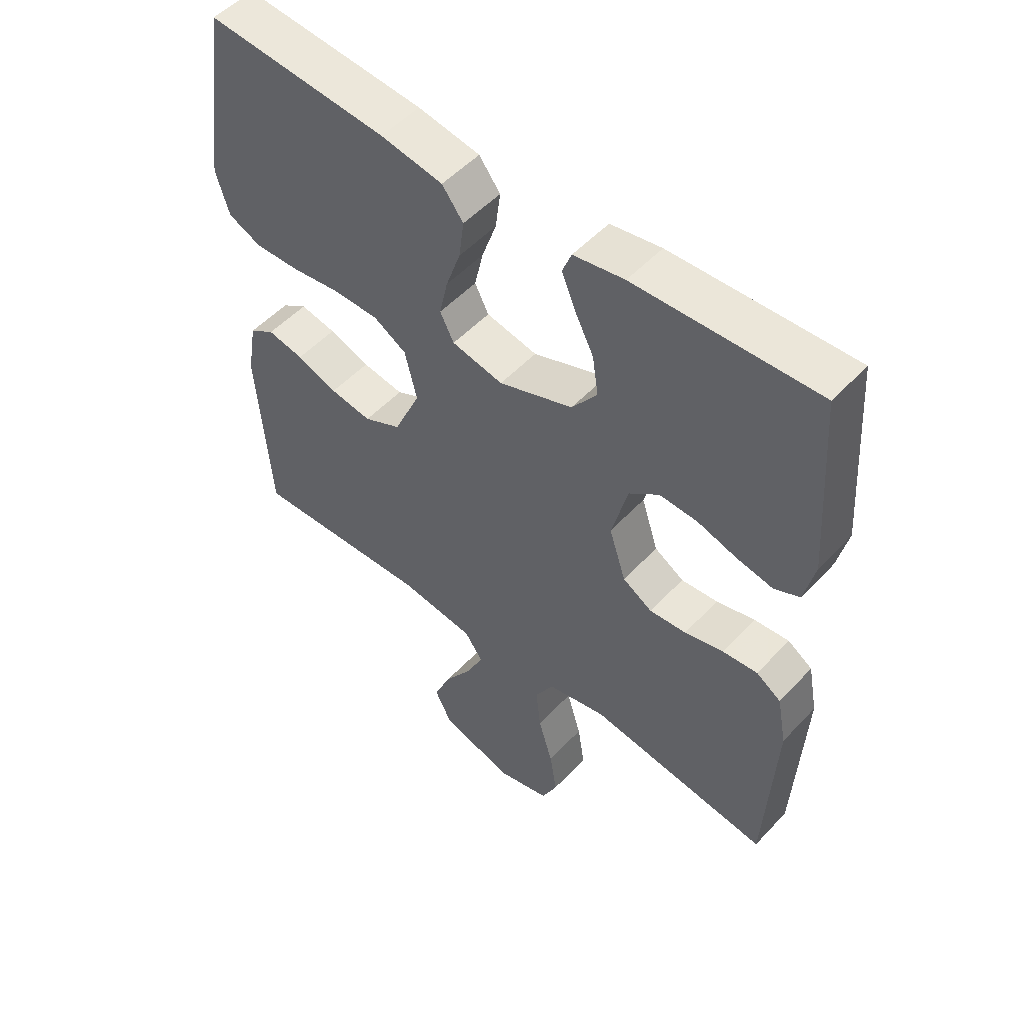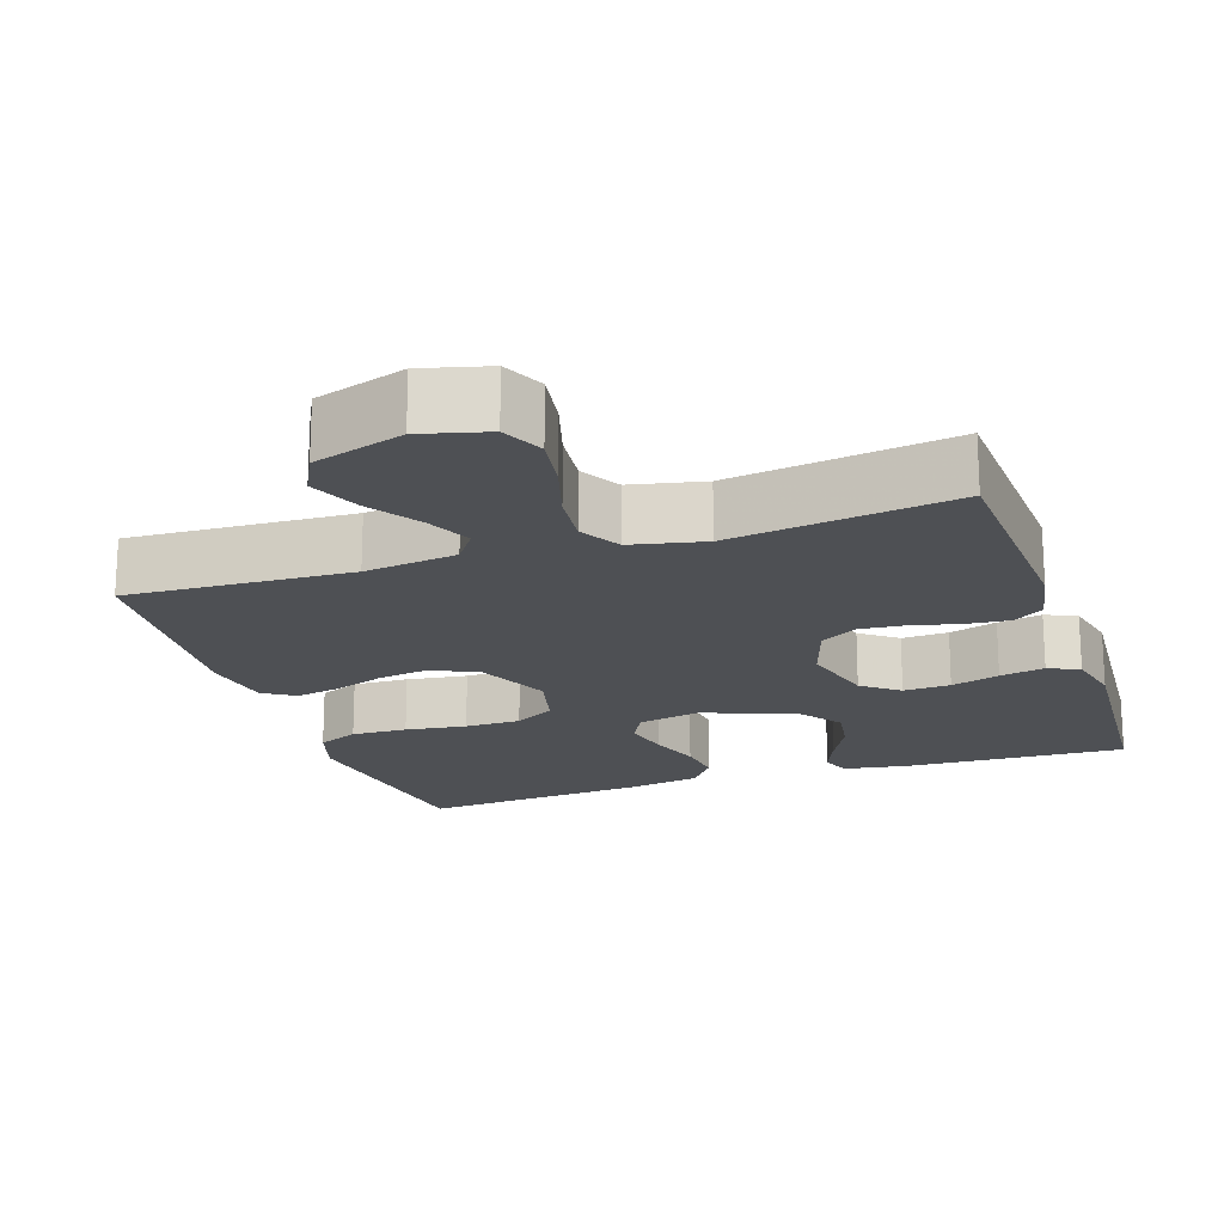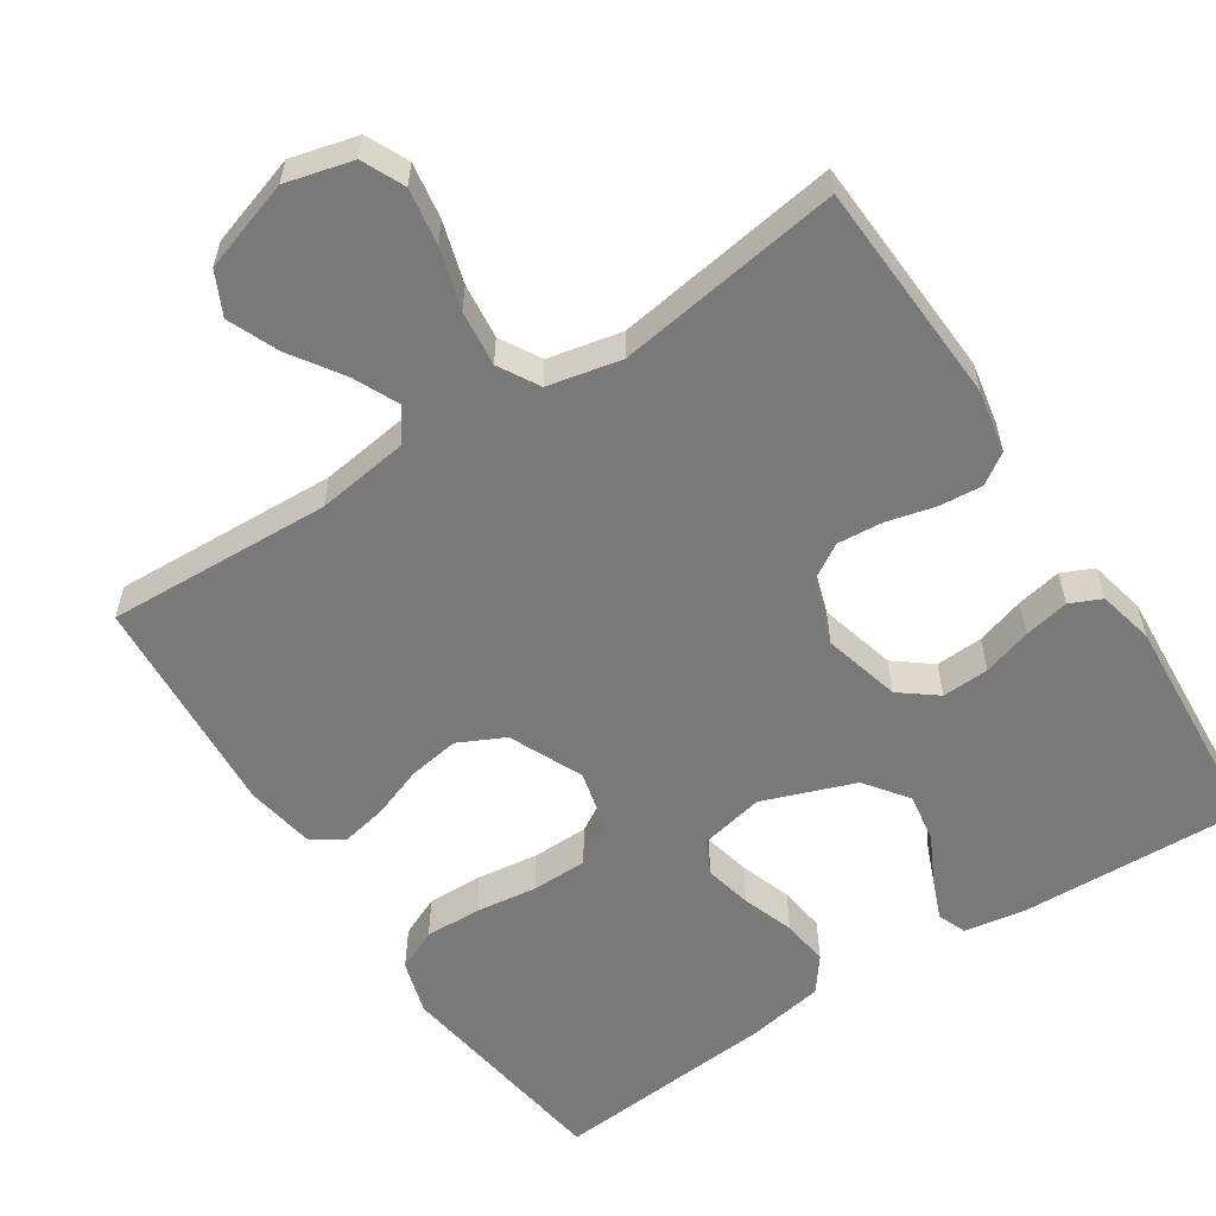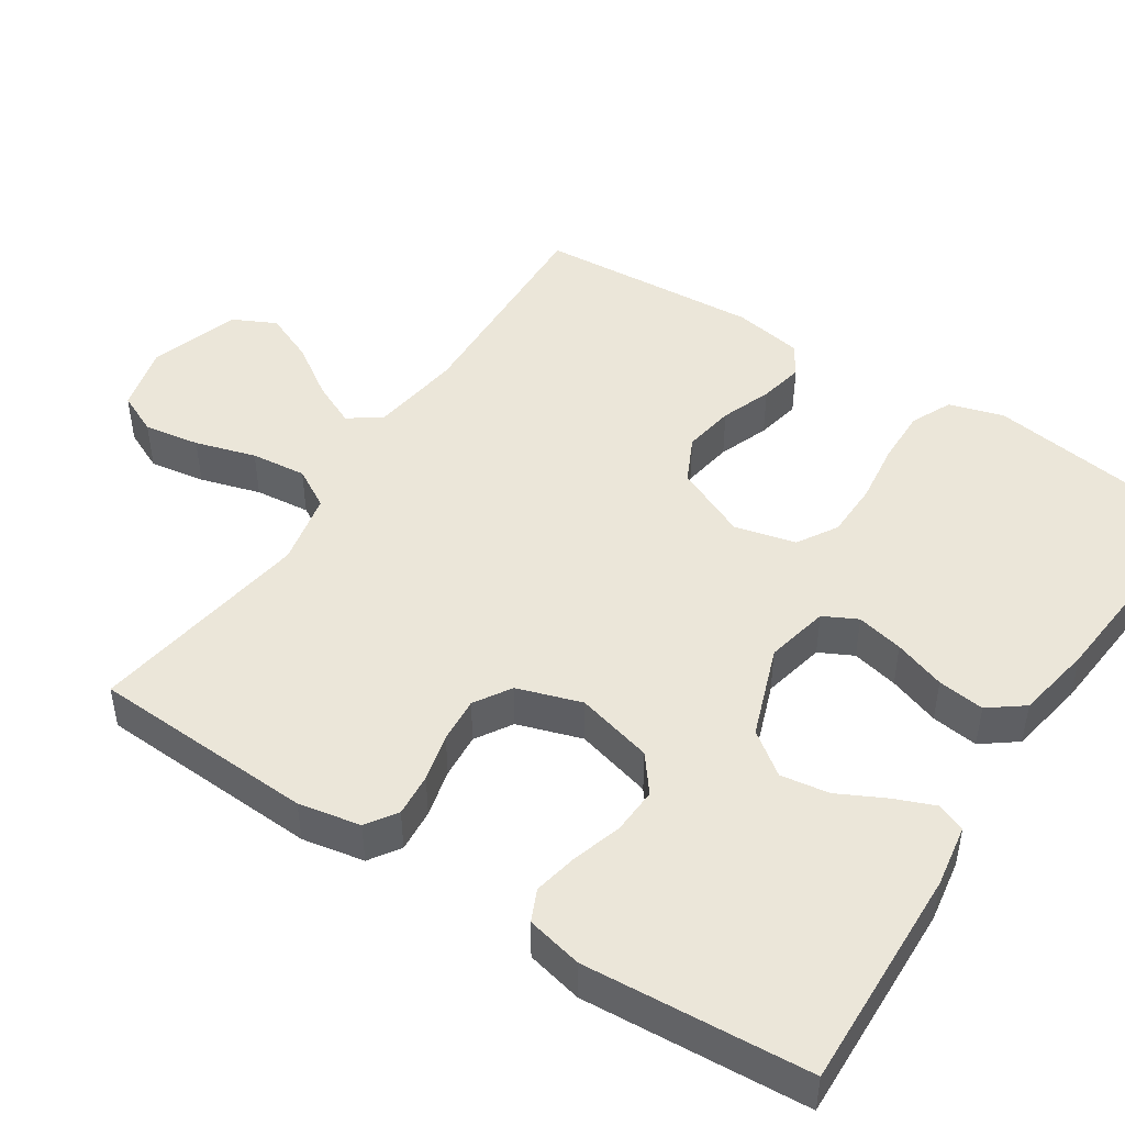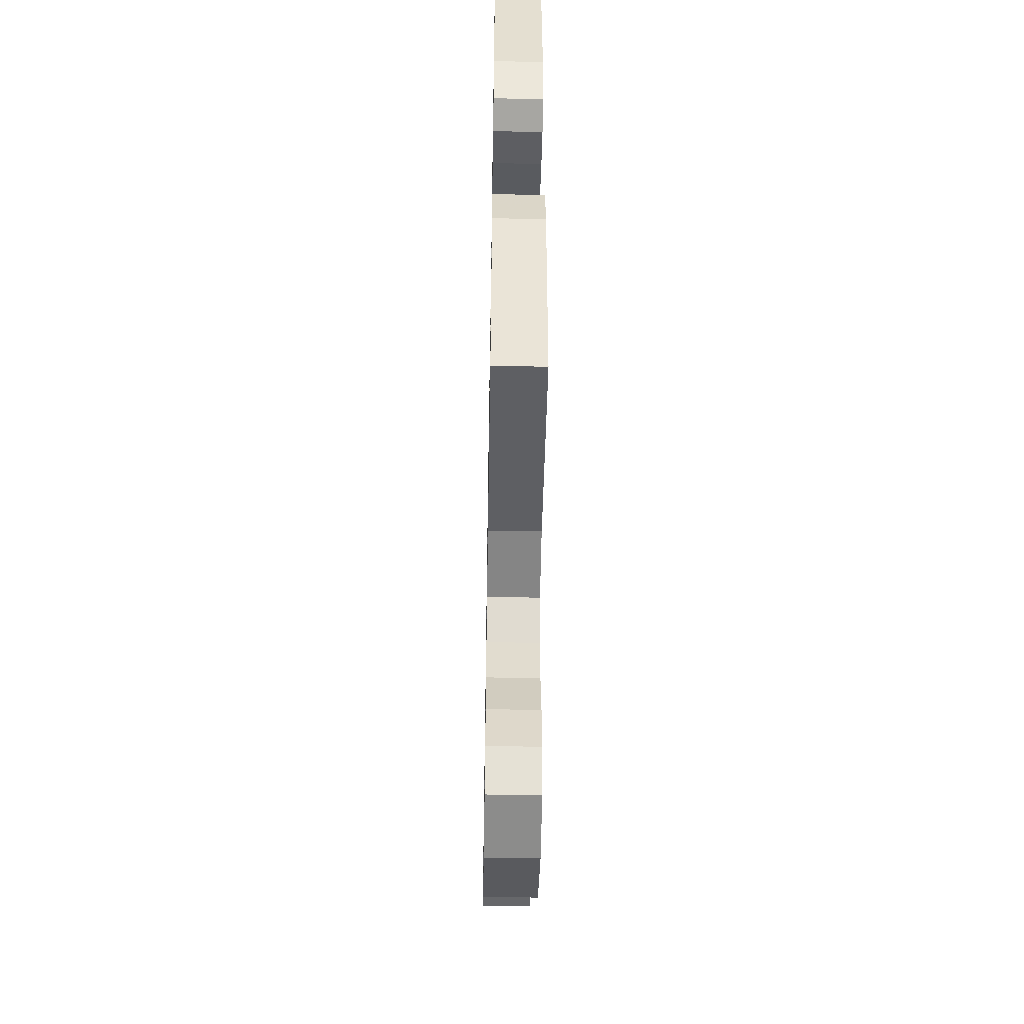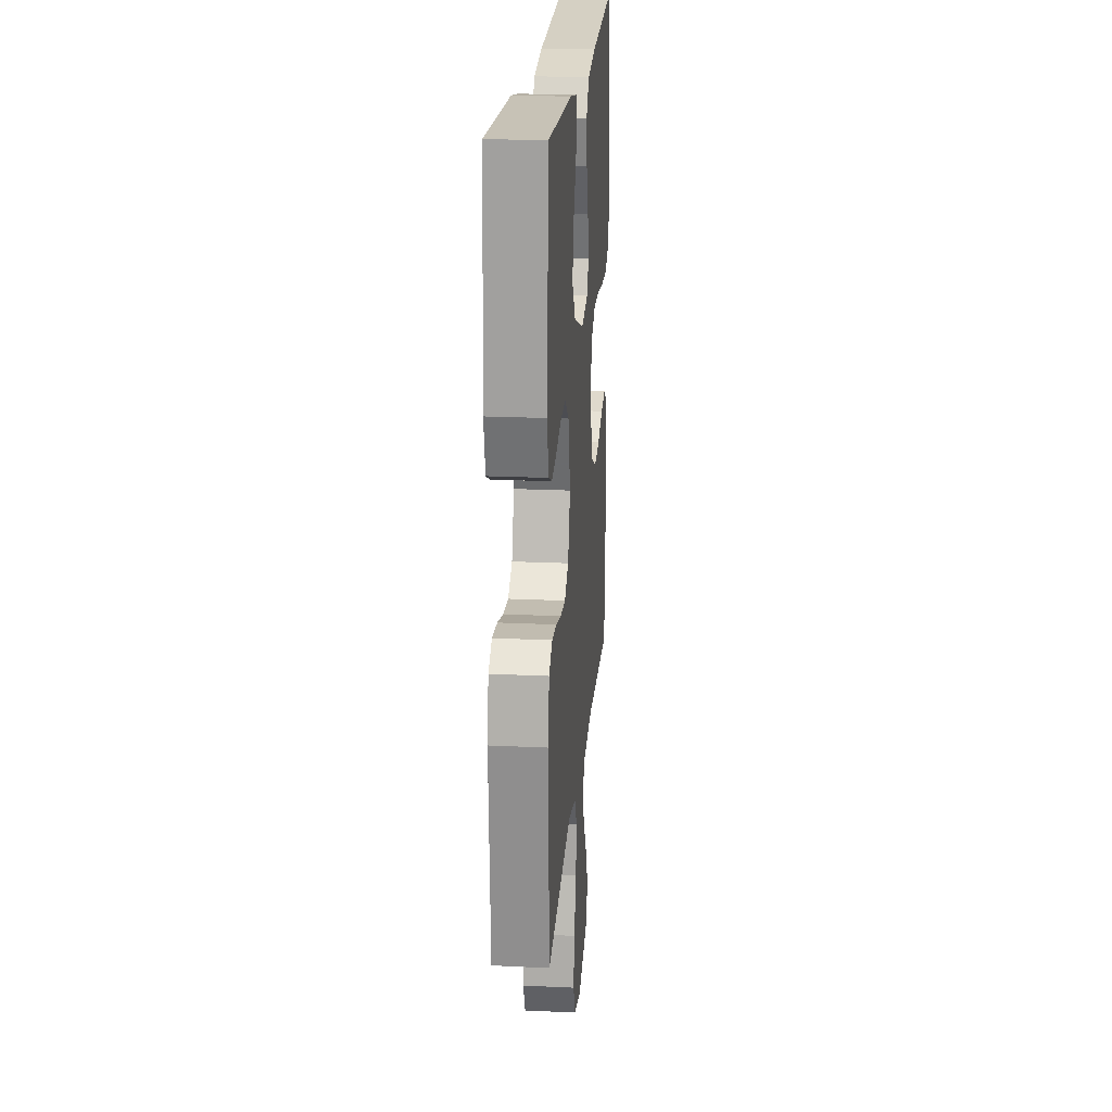
<metadata>
{"format":"obj","ext":"obj","renderer":"f3d","projection":"perspective","resolution":1024,"background":"white","views":[{"elev":52.0,"azim":-138.6,"up":"+Z"},{"elev":-18.9,"azim":-161.6,"up":"+Y"},{"elev":-57.8,"azim":-146.8,"up":"+Y"},{"elev":46.9,"azim":-56.7,"up":"+Y"},{"elev":-49.6,"azim":-91.0,"up":"+Z"},{"elev":21.4,"azim":-85.2,"up":"+Z"}]}
</metadata>
<code>
v 0.5 0.07 -0.5
v 0.2 0.07 -0.487
v 0.076 0.07 -0.504
v 0.046 0.07 -0.547
v 0.074 0.07 -0.607
v 0.12 0.07 -0.676
v 0.149 0.07 -0.744
v 0.121 0.07 -0.801
v 0 0.07 -0.84
v -0.089 0.07 -0.817
v -0.115 0.07 -0.761
v -0.103 0.07 -0.686
v -0.079 0.07 -0.605
v -0.071 0.07 -0.531
v -0.102 0.07 -0.477
v -0.2 0.07 -0.456
v -0.5 0.07 -0.5
v -0.515 0.07 -0.2
v -0.499 0.07 -0.117
v -0.458 0.07 -0.09
v -0.4 0.07 -0.095
v -0.336 0.07 -0.111
v -0.275 0.07 -0.116
v -0.226 0.07 -0.086
v -0.198 0.07 0
v -0.225 0.07 0.103
v -0.274 0.07 0.141
v -0.337 0.07 0.138
v -0.402 0.07 0.118
v -0.462 0.07 0.106
v -0.504 0.07 0.125
v -0.521 0.07 0.2
v -0.5 0.07 0.5
v -0.2 0.07 0.489
v -0.116 0.07 0.475
v -0.101 0.07 0.437
v -0.123 0.07 0.383
v -0.155 0.07 0.32
v -0.165 0.07 0.255
v -0.123 0.07 0.198
v 0 0.07 0.153
v 0.085 0.07 0.171
v 0.108 0.07 0.216
v 0.094 0.07 0.279
v 0.07 0.07 0.348
v 0.062 0.07 0.411
v 0.097 0.07 0.457
v 0.2 0.07 0.475
v 0.5 0.07 0.5
v 0.543 0.07 0.2
v 0.521 0.07 0.127
v 0.466 0.07 0.102
v 0.391 0.07 0.104
v 0.309 0.07 0.115
v 0.234 0.07 0.114
v 0.18 0.07 0.082
v 0.16 0.07 0
v 0.204 0.07 -0.098
v 0.266 0.07 -0.128
v 0.335 0.07 -0.117
v 0.403 0.07 -0.092
v 0.463 0.07 -0.08
v 0.505 0.07 -0.107
v 0.521 0.07 -0.2
v 0.5 0 -0.5
v 0.2 0 -0.487
v 0.076 0 -0.504
v 0.046 0 -0.547
v 0.074 0 -0.607
v 0.12 0 -0.676
v 0.149 0 -0.744
v 0.121 0 -0.801
v 0 0 -0.84
v -0.089 0 -0.817
v -0.115 0 -0.761
v -0.103 0 -0.686
v -0.079 0 -0.605
v -0.071 0 -0.531
v -0.102 0 -0.477
v -0.2 0 -0.456
v -0.5 0 -0.5
v -0.515 0 -0.2
v -0.499 0 -0.117
v -0.458 0 -0.09
v -0.4 0 -0.095
v -0.336 0 -0.111
v -0.275 0 -0.116
v -0.226 0 -0.086
v -0.198 0 0
v -0.225 0 0.103
v -0.274 0 0.141
v -0.337 0 0.138
v -0.402 0 0.118
v -0.462 0 0.106
v -0.504 0 0.125
v -0.521 0 0.2
v -0.5 0 0.5
v -0.2 0 0.489
v -0.116 0 0.475
v -0.101 0 0.437
v -0.123 0 0.383
v -0.155 0 0.32
v -0.165 0 0.255
v -0.123 0 0.198
v 0 0 0.153
v 0.085 0 0.171
v 0.108 0 0.216
v 0.094 0 0.279
v 0.07 0 0.348
v 0.062 0 0.411
v 0.097 0 0.457
v 0.2 0 0.475
v 0.5 0 0.5
v 0.543 0 0.2
v 0.521 0 0.127
v 0.466 0 0.102
v 0.391 0 0.104
v 0.309 0 0.115
v 0.234 0 0.114
v 0.18 0 0.082
v 0.16 0 0
v 0.204 0 -0.098
v 0.266 0 -0.128
v 0.335 0 -0.117
v 0.403 0 -0.092
v 0.463 0 -0.08
v 0.505 0 -0.107
v 0.521 0 -0.2
f 63 64 1 2
f 60 61 62 63
f 59 60 63 2
f 58 59 2 3
f 57 58 3 4
f 51 52 53 54
f 51 54 55
f 50 51 55
f 49 50 55
f 48 49 55 56
f 44 45 46 47
f 43 44 47 48
f 35 36 37 38
f 33 34 35 38
f 33 38 39
f 32 33 39 40
f 28 29 30 31
f 28 31 32 40
f 19 20 21 22
f 19 22 23
f 16 17 18 19
f 15 16 19 23
f 14 15 23 24
f 10 11 12 13
f 10 13 14
f 9 10 14
f 8 9 14
f 5 6 7 8
f 4 5 8 14
f 57 4 14 24
f 43 48 56 57
f 42 43 57
f 41 42 57 24
f 27 28 40
f 26 27 40 41
f 25 26 41
f 24 25 41
f 66 65 128 127
f 127 126 125 124
f 66 127 124 123
f 67 66 123 122
f 68 67 122 121
f 118 117 116 115
f 119 118 115
f 119 115 114
f 119 114 113
f 120 119 113 112
f 111 110 109 108
f 112 111 108 107
f 102 101 100 99
f 102 99 98 97
f 103 102 97
f 104 103 97 96
f 95 94 93 92
f 104 96 95 92
f 86 85 84 83
f 87 86 83
f 83 82 81 80
f 87 83 80 79
f 88 87 79 78
f 77 76 75 74
f 78 77 74
f 78 74 73
f 78 73 72
f 72 71 70 69
f 78 72 69 68
f 88 78 68 121
f 121 120 112 107
f 121 107 106
f 88 121 106 105
f 104 92 91
f 105 104 91 90
f 105 90 89
f 105 89 88
f 1 65 66 2
f 2 66 67 3
f 3 67 68 4
f 4 68 69 5
f 5 69 70 6
f 6 70 71 7
f 7 71 72 8
f 8 72 73 9
f 9 73 74 10
f 10 74 75 11
f 11 75 76 12
f 12 76 77 13
f 13 77 78 14
f 14 78 79 15
f 15 79 80 16
f 16 80 81 17
f 17 81 82 18
f 18 82 83 19
f 19 83 84 20
f 20 84 85 21
f 21 85 86 22
f 22 86 87 23
f 23 87 88 24
f 24 88 89 25
f 25 89 90 26
f 26 90 91 27
f 27 91 92 28
f 28 92 93 29
f 29 93 94 30
f 30 94 95 31
f 31 95 96 32
f 32 96 97 33
f 33 97 98 34
f 34 98 99 35
f 35 99 100 36
f 36 100 101 37
f 37 101 102 38
f 38 102 103 39
f 39 103 104 40
f 40 104 105 41
f 41 105 106 42
f 42 106 107 43
f 43 107 108 44
f 44 108 109 45
f 45 109 110 46
f 46 110 111 47
f 47 111 112 48
f 48 112 113 49
f 49 113 114 50
f 50 114 115 51
f 51 115 116 52
f 52 116 117 53
f 53 117 118 54
f 54 118 119 55
f 55 119 120 56
f 56 120 121 57
f 57 121 122 58
f 58 122 123 59
f 59 123 124 60
f 60 124 125 61
f 61 125 126 62
f 62 126 127 63
f 63 127 128 64
f 64 128 65 1

</code>
